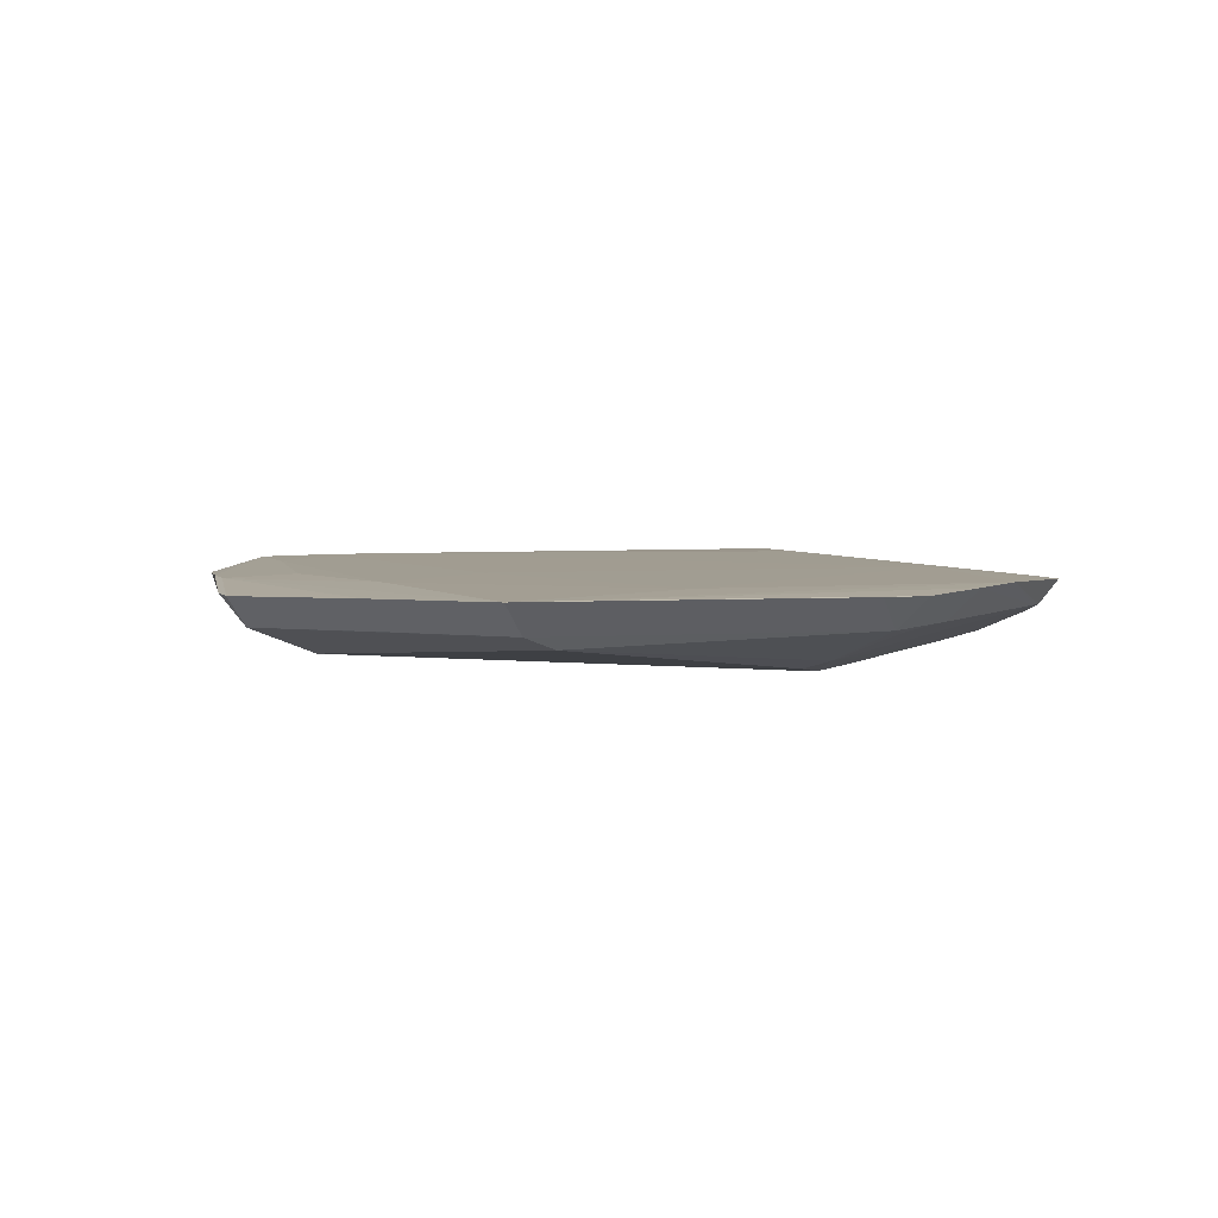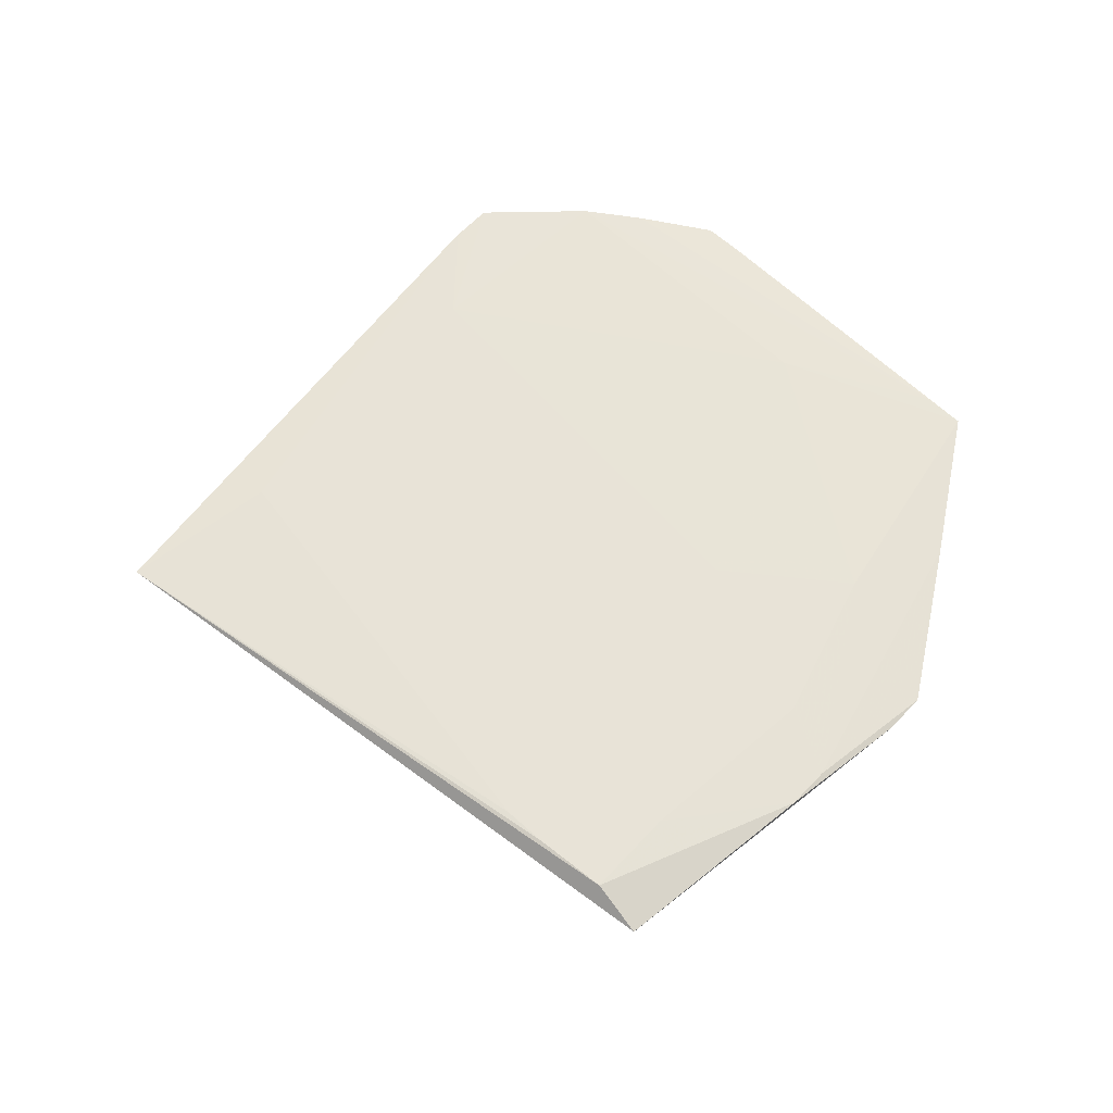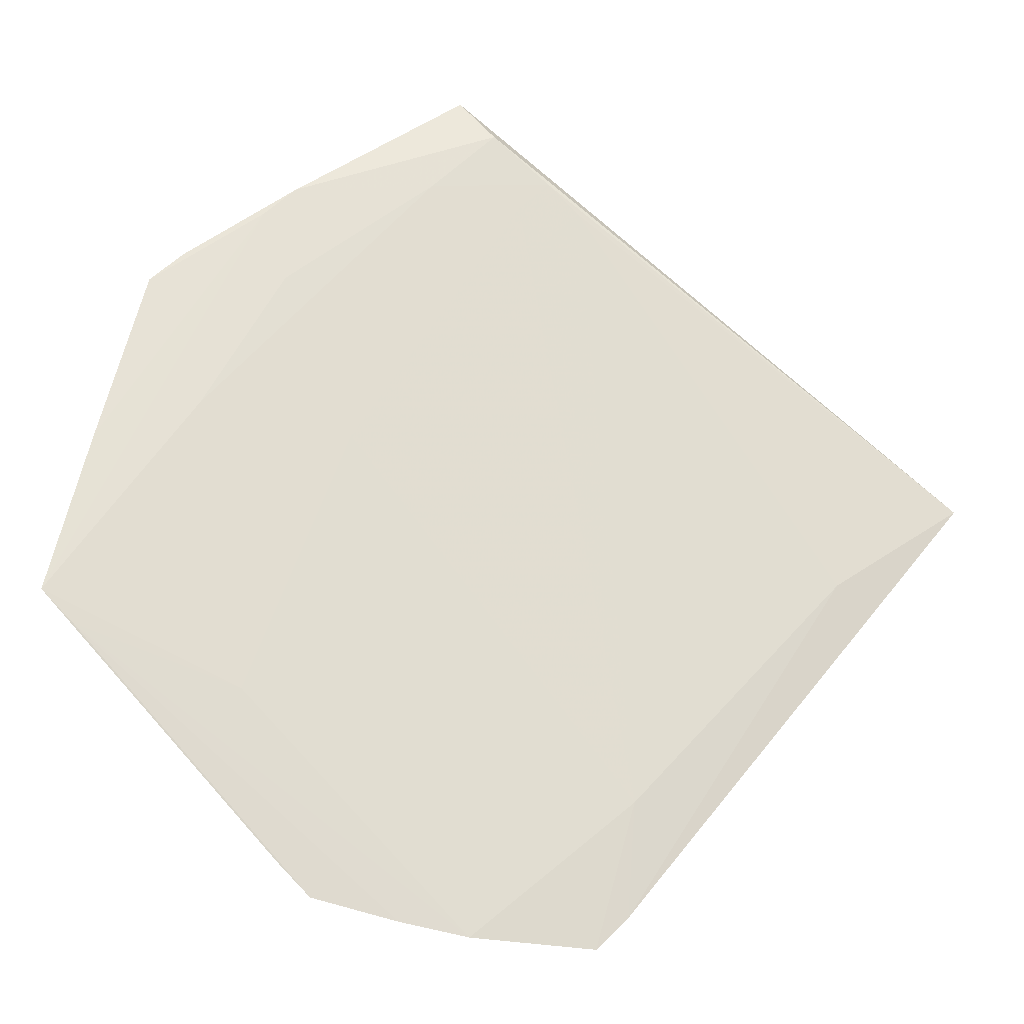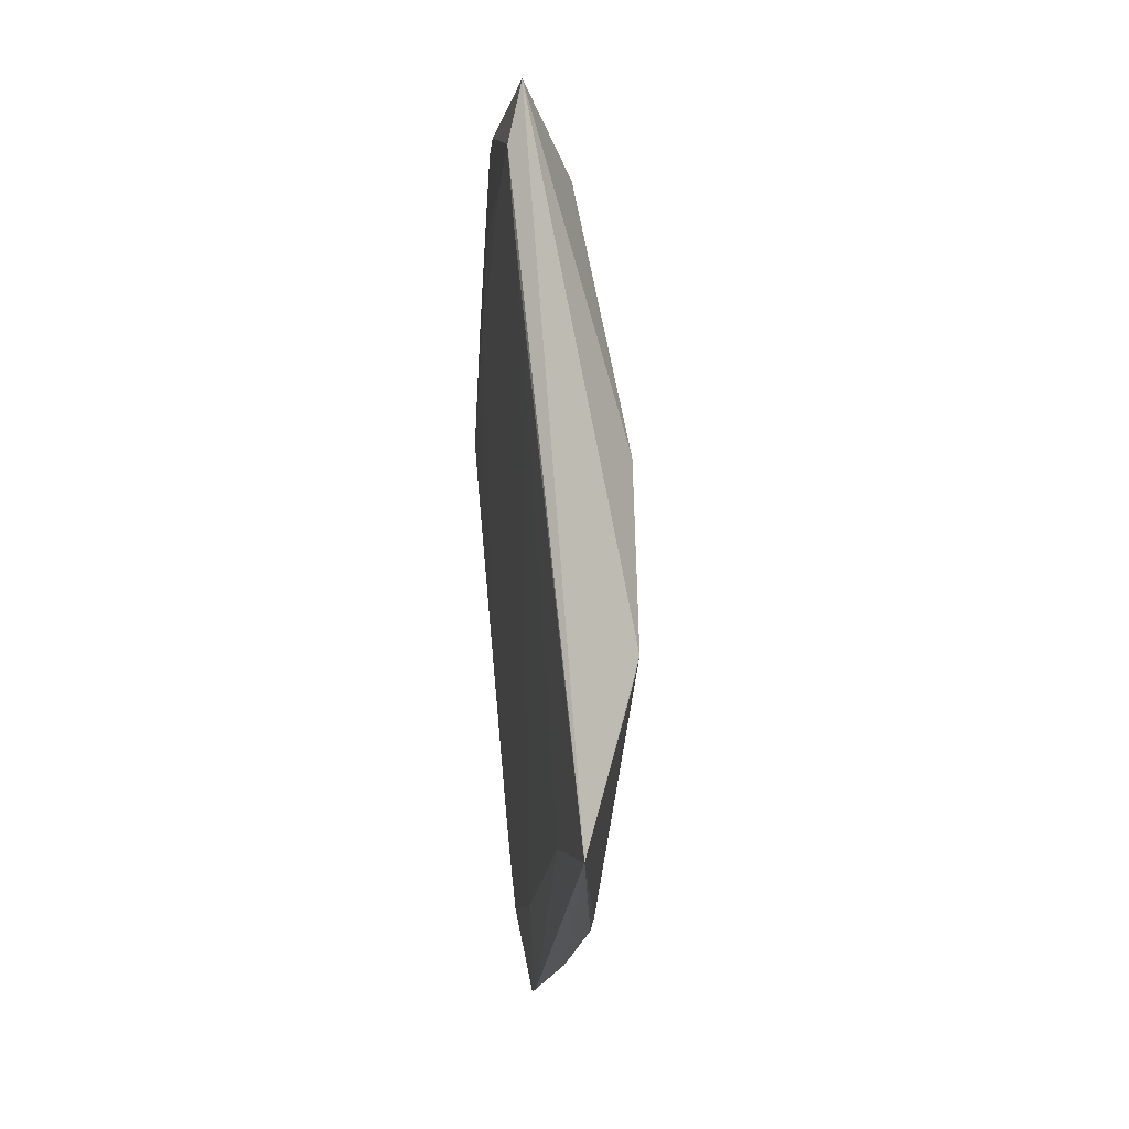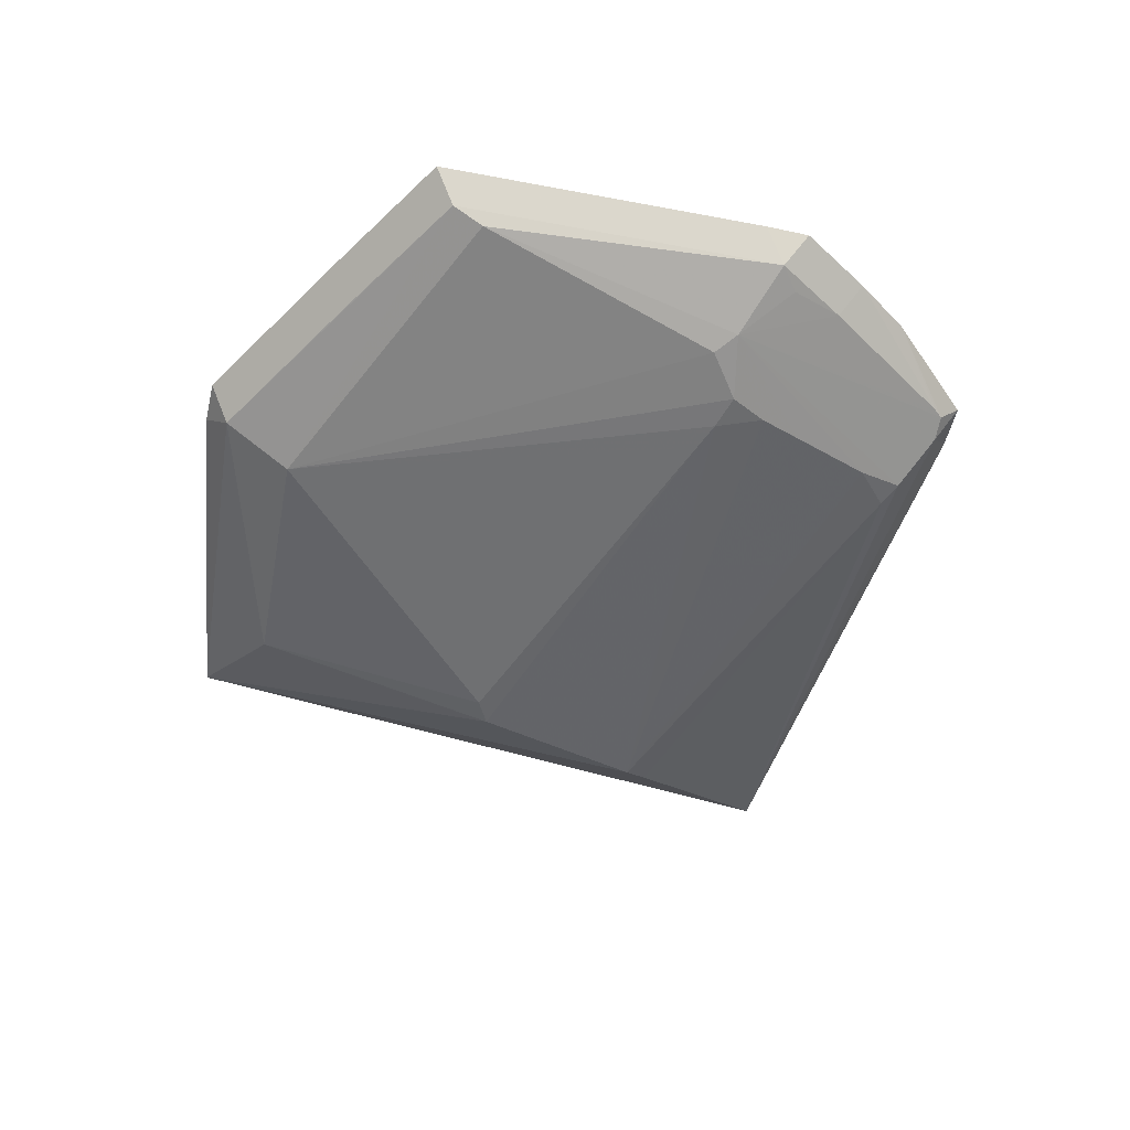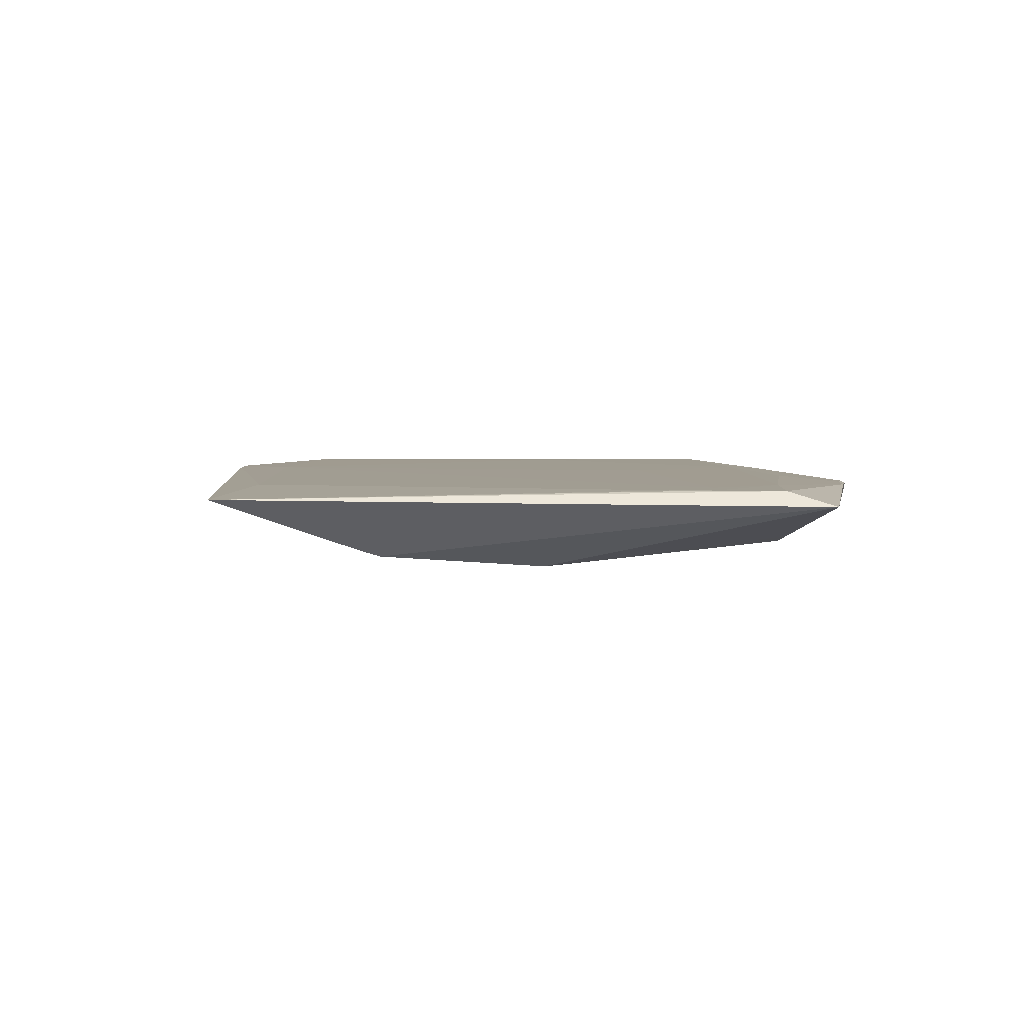
<metadata>
{"format":"obj","ext":"obj","renderer":"f3d","projection":"perspective","resolution":1024,"background":"white","views":[{"elev":4.5,"azim":-63.2,"up":"+Z"},{"elev":61.5,"azim":178.0,"up":"+Z"},{"elev":-22.1,"azim":-12.7,"up":"+Y"},{"elev":32.7,"azim":83.2,"up":"+Y"},{"elev":-53.3,"azim":-58.2,"up":"+Z"},{"elev":4.6,"azim":137.2,"up":"+Z"}]}
</metadata>
<code>
v -0.03434 0.01226 0.01859
v 0.02941 -0.06783 0.01861
v -0.01676 0.07786 0.004293
v -0.01676 0.07786 0.01855
v -0.01558 0.08143 0.005768
v -0.09057 0.007785 0.01681
v -0.08344 0.007785 0.009683
v 0.004046 0.07449 0.01863
v 0.0183 0.07449 0.01863
v 0.01117 0.06736 0.01863
v 0.01117 0.08162 0.01863
v -0.06808 0.01717 0.01839
v -0.001949 0.09301 0.01844
v -0.03363 -0.06874 0.002913
v 0.01699 -0.09659 0.01195
v -0.08554 -0.03278 0.007902
v -0.04723 -0.08481 0.01732
v -0.04011 -0.09193 0.01732
v -0.009557 0.103 0.0147
v 0.01424 -0.09637 0.01199
v -0.07183 0.04692 0.007555
v -0.02151 -0.09622 0.01792
v -0.02151 -0.08909 0.01079
v -0.002715 -0.06726 0.001046
v -0.03315 -0.08386 0.009246
v -0.02118 -0.06037 -0.0008253
v -0.01213 -0.06313 -0.000146
v -0.006684 -0.09886 0.01827
v -0.04723 -0.08481 0.01732
v -0.0401 -0.09193 0.01732
v -0.0401 -0.08481 0.01019
v -0.05563 0.06661 0.01707
v -0.0485 0.07374 0.01707
v 0.02676 -0.07461 0.004453
v -0.0806 0.04765 0.01536
v -0.07347 0.05478 0.01536
v -0.07347 0.04765 0.008235
v 0.07232 0.01895 0.003636
v 0.06704 0.02097 0.001812
v 0.1086 0.007131 0.01719
v -0.05835 0.04011 0.001713
v -0.0172 -0.05303 -0.001194
v -0.009487 0.1031 0.01472
v 0.01555 -0.07517 0.003344
v 0.07827 -0.01398 0.01845
v -0.006683 -0.09886 0.01827
v -0.05629 -0.04806 0.01839
v 0.03026 0.04117 -0.00171
v 0.02459 -0.08039 0.005031
v -0.07341 0.04769 0.00823
v 0.02377 0.03917 -0.002027
v -0.03353 -0.06225 0.0009127
v 0.02788 -0.09284 0.01738
v 0.02076 -0.09997 0.01738
v 0.02076 -0.09284 0.01025
v -0.0993 -0.02901 0.0179
v -0.09217 -0.02901 0.01077
v -0.01426 -0.04648 -0.001257
v 0.02283 -0.08604 0.007399
v -0.0993 -0.02901 0.0179
v -0.09217 -0.03613 0.0179
v -0.05026 0.05011 0.01822
f 40 43 13
f 51 41 3
f 3 48 51
f 54 53 2
f 33 13 43
f 43 3 19
f 19 33 43
f 43 48 5
f 5 3 43
f 48 3 5
f 42 26 41
f 41 26 52
f 55 53 54
f 55 49 40
f 40 53 55
f 54 2 46
f 45 53 40
f 45 2 53
f 60 32 6
f 33 19 36
f 51 48 58
f 58 41 51
f 58 42 41
f 39 48 43
f 39 58 48
f 42 58 39
f 39 43 40
f 40 38 39
f 14 52 26
f 14 44 49
f 2 45 9
f 9 45 40
f 13 33 4
f 32 62 4
f 4 33 32
f 47 46 2
f 2 1 47
f 35 6 32
f 44 14 24
f 49 44 34
f 34 44 39
f 34 39 38
f 40 49 34
f 34 38 40
f 49 55 59
f 59 14 49
f 55 14 59
f 60 6 56
f 52 14 16
f 41 52 16
f 16 57 41
f 8 4 1
f 8 1 2
f 1 4 12
f 60 47 12
f 12 47 1
f 12 4 62
f 12 32 60
f 12 62 32
f 39 44 27
f 44 24 27
f 42 39 27
f 26 42 27
f 27 14 26
f 27 24 14
f 61 22 46
f 61 47 60
f 46 47 61
f 2 9 10
f 10 8 2
f 40 13 11
f 11 9 40
f 13 4 11
f 4 8 11
f 57 7 37
f 41 57 37
f 37 35 36
f 37 36 19
f 15 14 55
f 15 55 54
f 31 16 14
f 57 16 31
f 17 56 29
f 60 56 17
f 21 3 41
f 41 37 21
f 20 23 14
f 14 15 20
f 22 23 20
f 54 46 28
f 28 15 54
f 28 20 15
f 46 22 28
f 22 20 28
f 14 23 25
f 25 31 14
f 23 31 25
f 29 31 30
f 3 21 50
f 50 21 37
f 50 19 3
f 50 37 19
f 18 30 22
f 22 61 18
f 33 36 35
f 32 33 35
f 6 7 56
f 56 7 57
f 8 10 11
f 11 10 9
f 37 7 6
f 6 35 37
f 31 56 57
f 29 56 31
f 30 31 23
f 30 23 22
f 60 17 18
f 18 61 60
f 18 17 29
f 29 30 18

</code>
